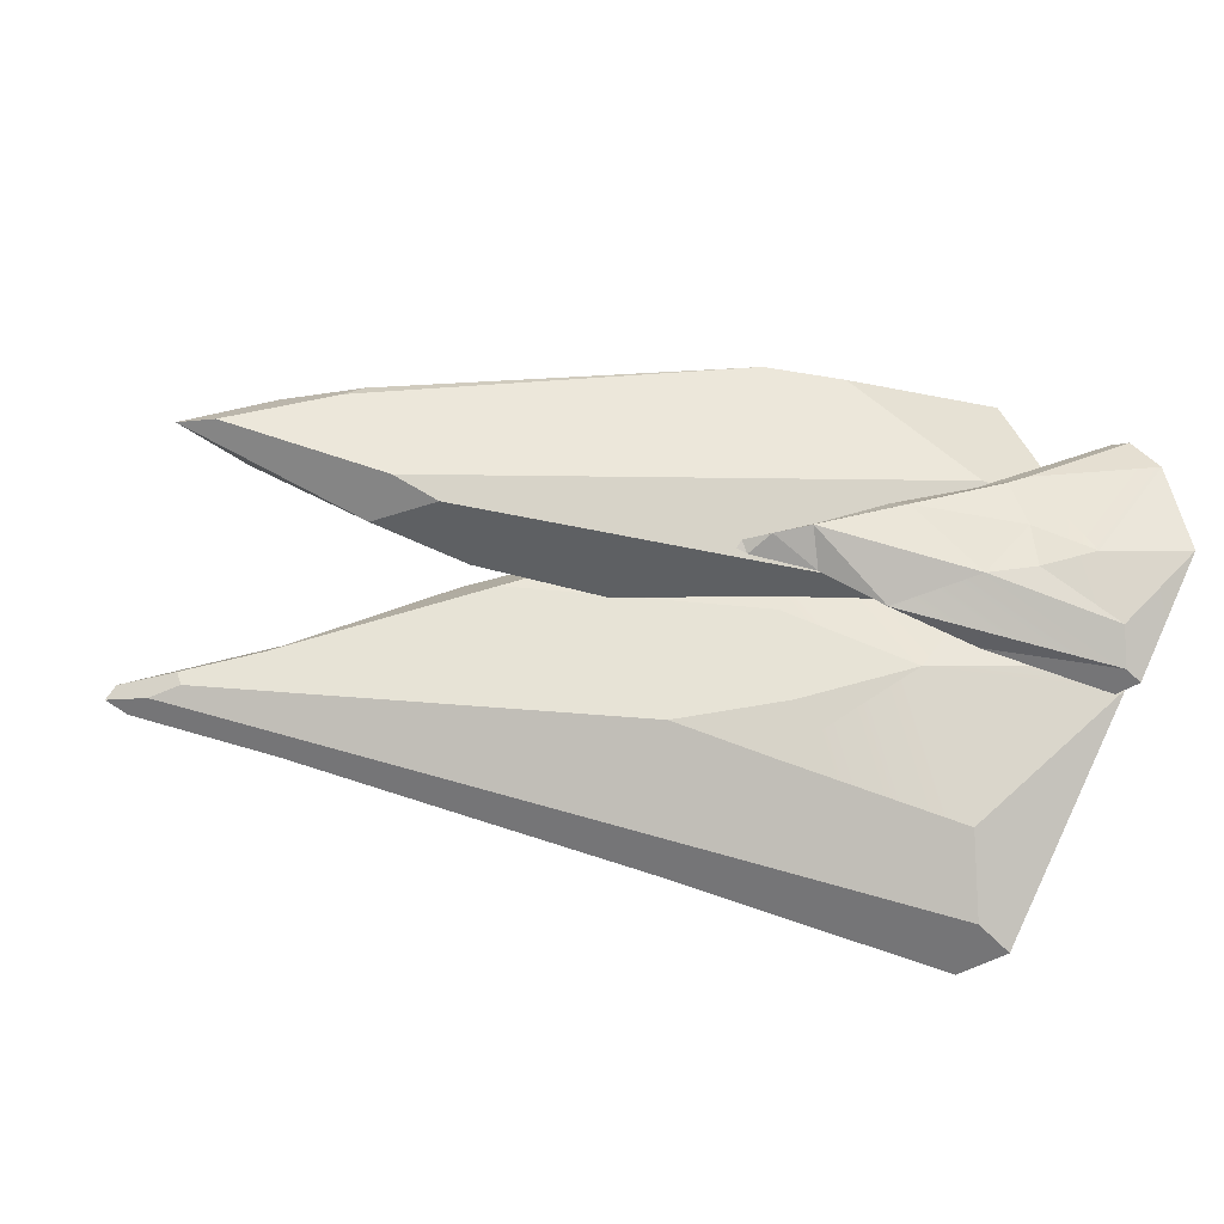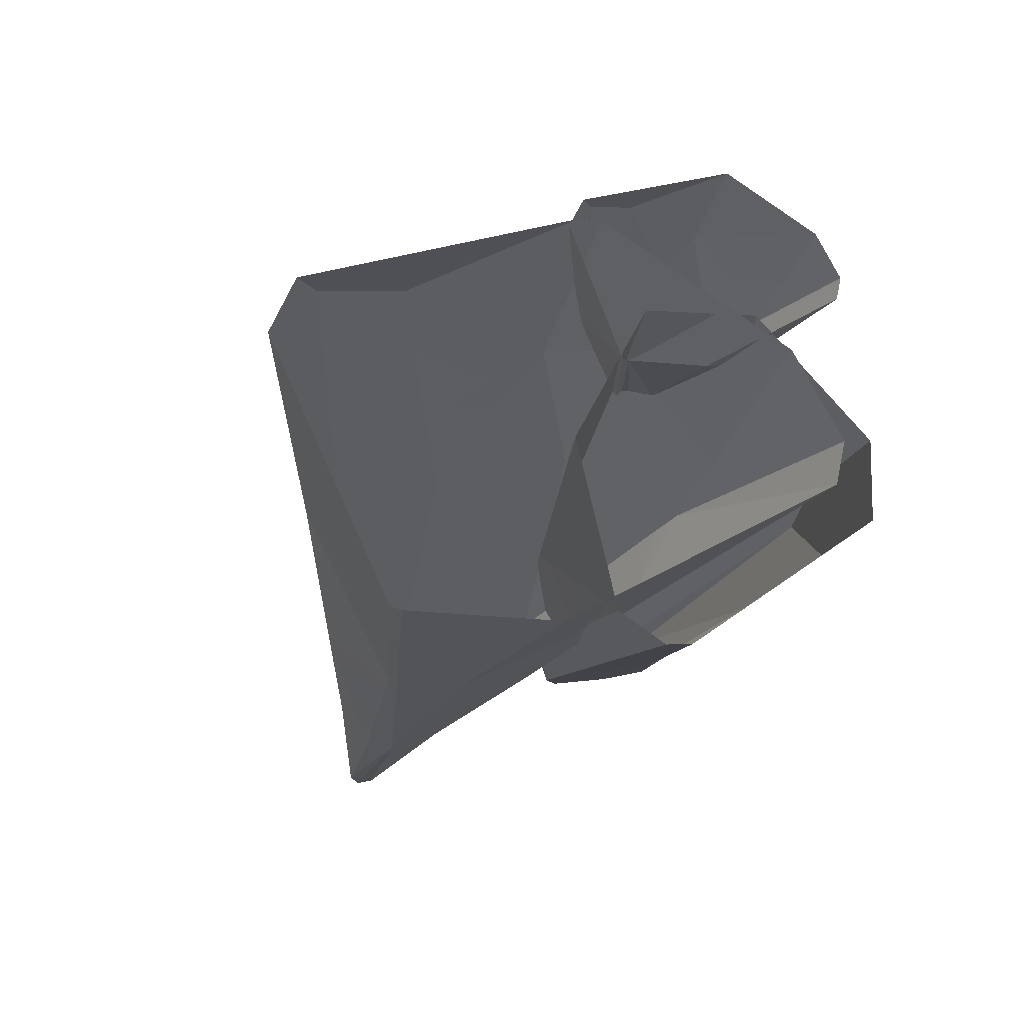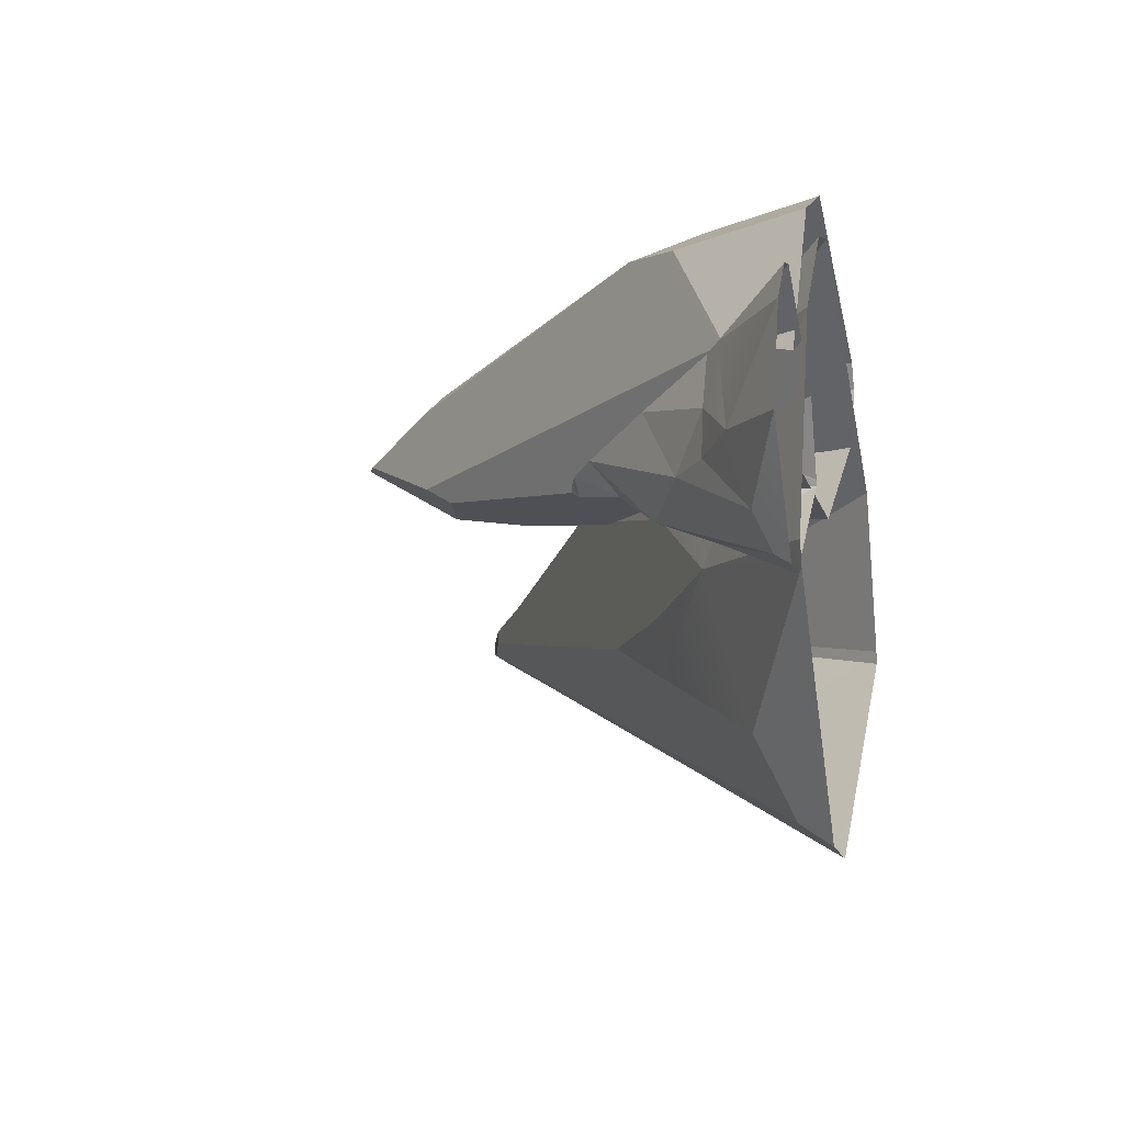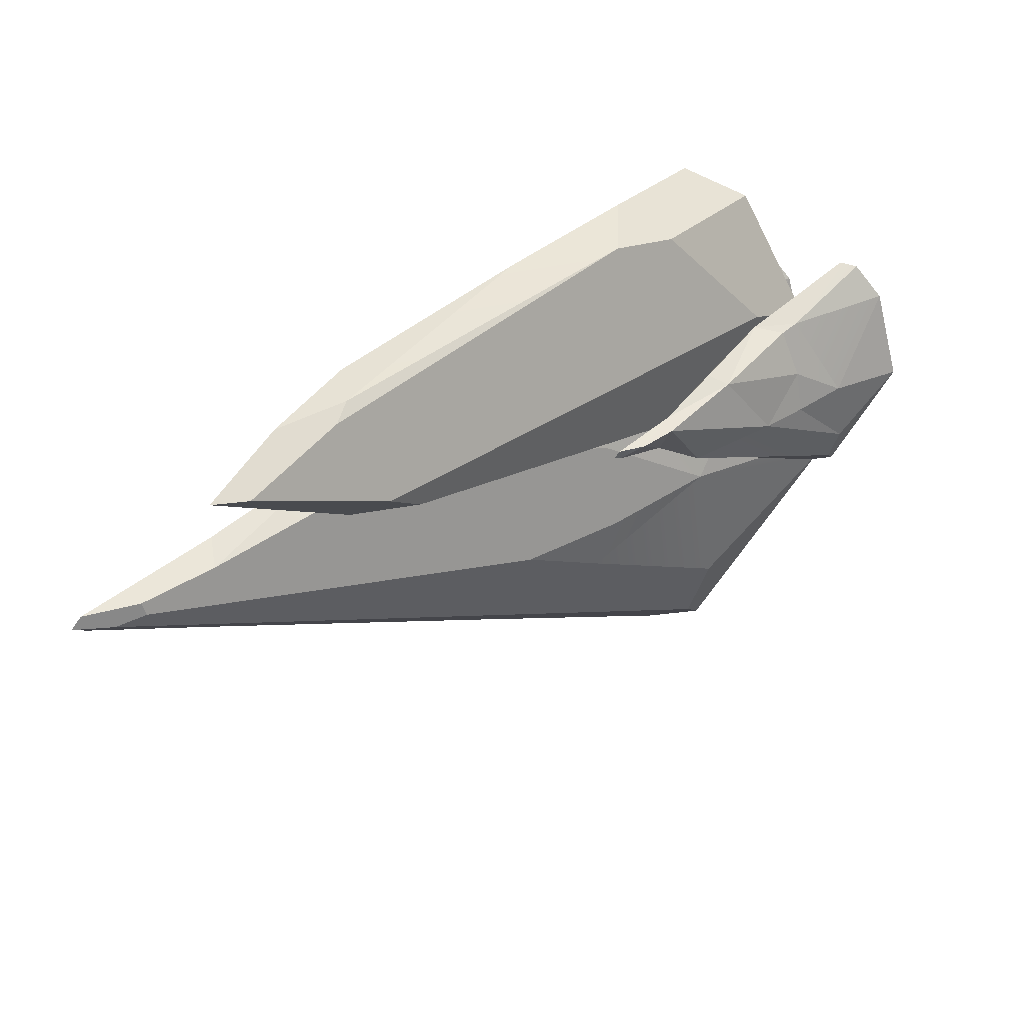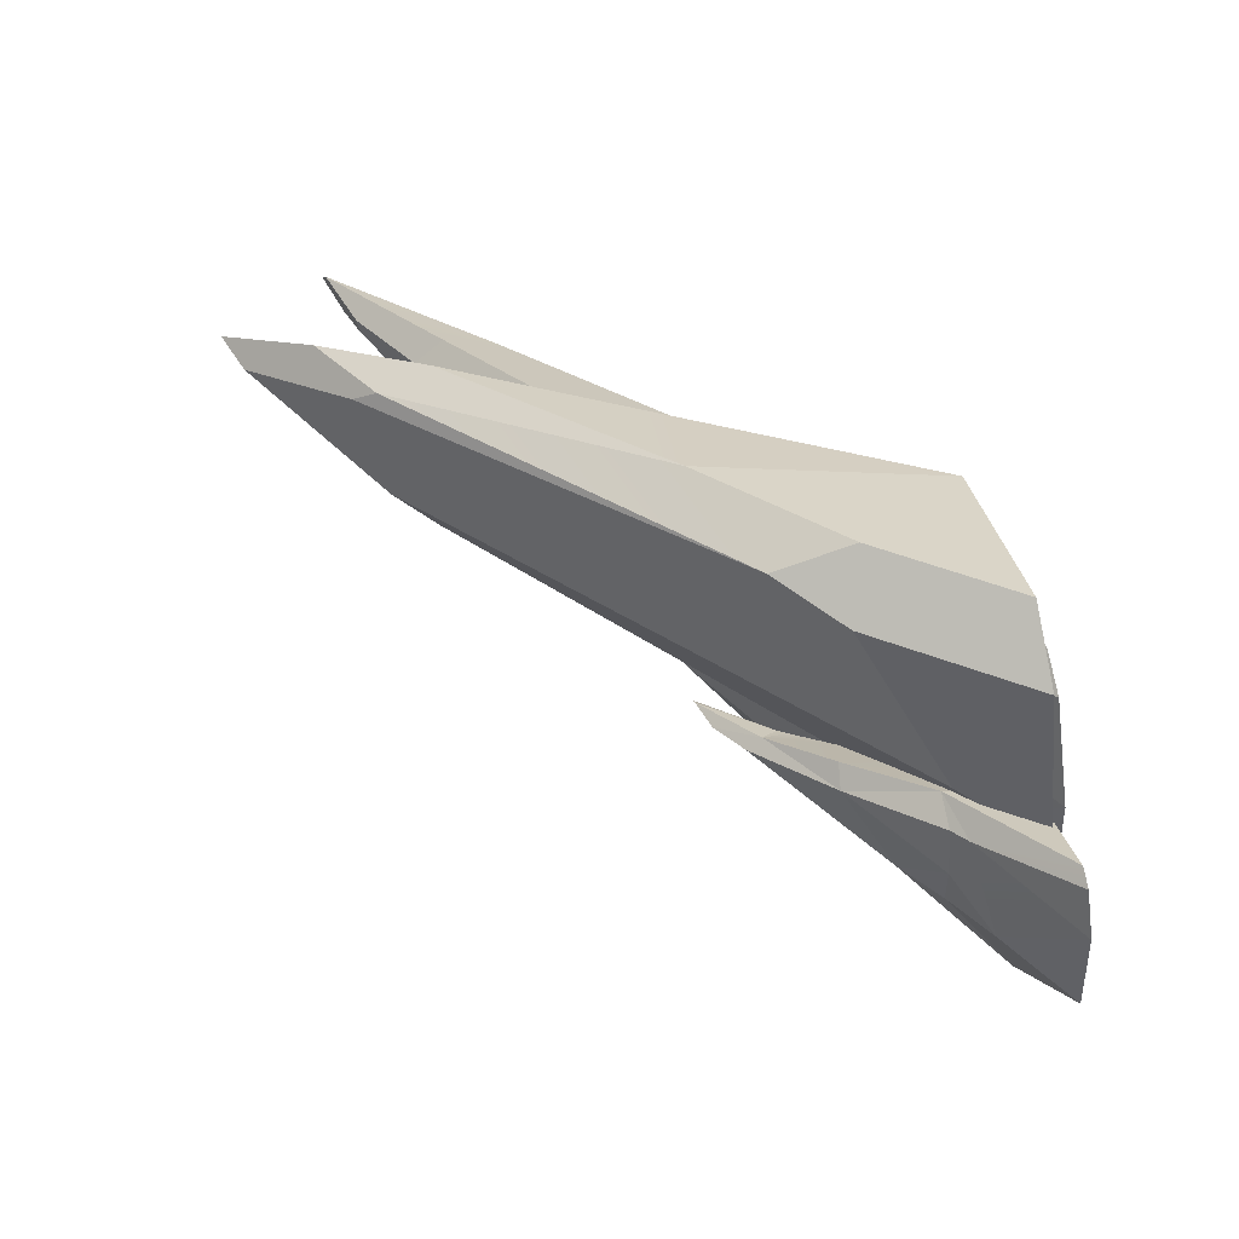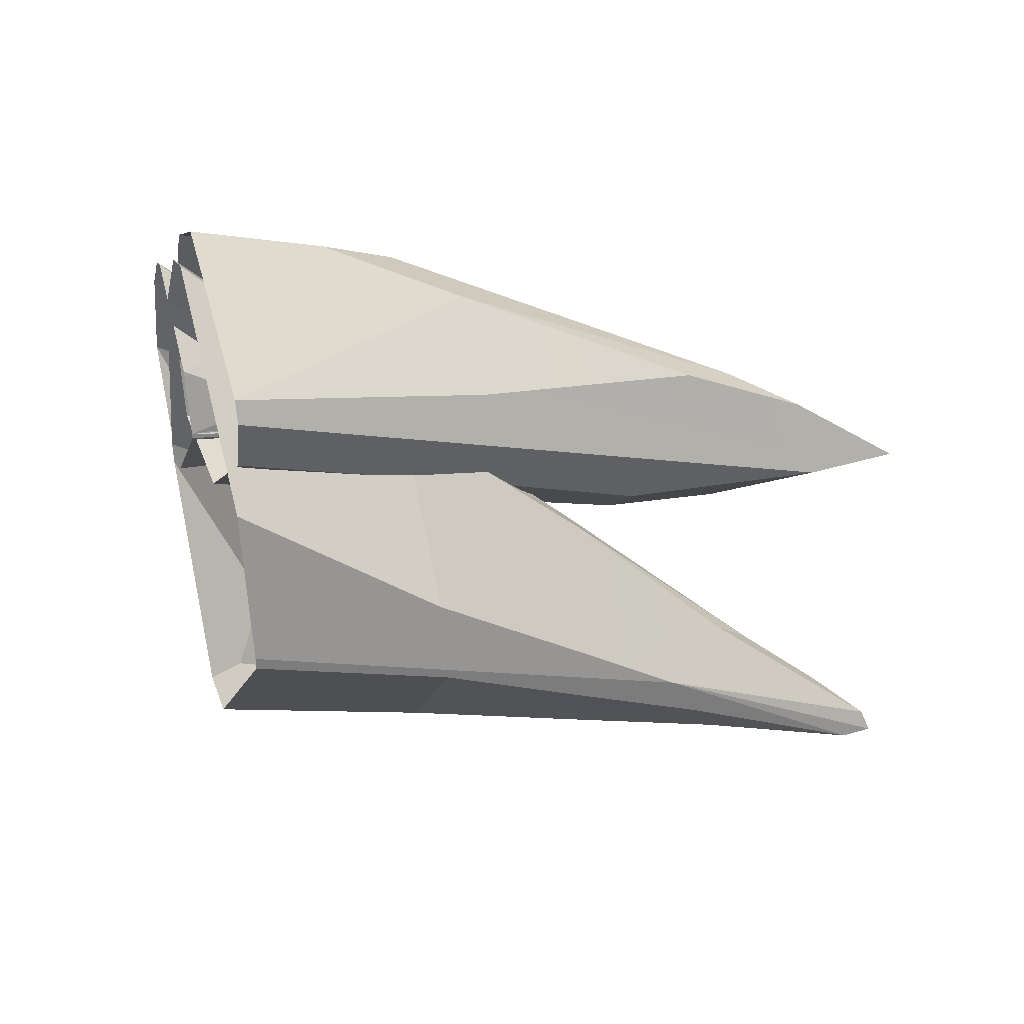
<metadata>
{"format":"obj","ext":"obj","renderer":"f3d","projection":"perspective","resolution":1024,"background":"white","views":[{"elev":-26.7,"azim":-142.7,"up":"+Z"},{"elev":-75.0,"azim":-109.9,"up":"+Y"},{"elev":-8.3,"azim":-74.1,"up":"+Z"},{"elev":26.9,"azim":-177.0,"up":"+Z"},{"elev":64.8,"azim":-101.4,"up":"+Z"},{"elev":29.8,"azim":70.6,"up":"+Z"}]}
</metadata>
<code>
g Rocks_Sharp_l_01
v -1.186 2.299 1.315
v -0.2408 3.282 0.8796
v -0.1702 3.061 1.02
v 0.2057 3.62 0.7473
v -0.05078 2.68 0.703
v 0.02649 2.801 0.5153
v -0.2803 2.177 0.4682
v -1.649 1.19 1.91
v -2.141 1.196 1.819
v -1.186 2.299 1.315
v -2.367 1.008 1.92
v -3.45 -0.06661 2.587
v -3.894 -0.06661 2.038
v -1.944 1.671 0.2708
v -0.7277 2.239 -0.1014
v -0.2408 3.282 0.8796
v -1.38 -0.06593 0.2539
v -0.8018 1.216 0.9191
v -0.3254 2.185 0.7805
v -1.944 1.671 0.2708
v -0.2408 3.282 0.8796
v -1.186 2.299 1.315
v -1.649 1.19 1.91
v -3.164 -0.06661 2.649
v -2.367 1.008 1.92
v -3.45 -0.06661 2.587
v 0.02649 2.801 0.5153
v 0.6008 3.66 0.535
v -0.04555 2.899 0.3878
v -3.253 -0.06661 -1.109
v -3.172 0.1613 -0.9669
v -3.322 0.406 -0.4294
v -4.25 -0.06661 0.5999
v -3.322 0.406 -0.4294
v -3.203 0.7325 0.5999
v -4.25 -0.06661 0.5999
v -2.524 1.193 0.3866
v -0.8483 2.257 1.451
v -0.3254 2.185 0.7805
v -0.8018 1.216 0.9191
v -1.649 1.19 1.91
v -0.1702 3.061 1.02
v -0.05078 2.68 0.703
v -1.675 -0.06661 1.3
v -0.1702 3.061 1.02
v 0.01945 2.809 0.6919
v -0.7277 2.239 -0.1014
v -1.506 1.191 -0.553
v -0.6888 1.217 0.4054
v -0.2803 2.177 0.4682
v -1.375 -0.066 0.1718
v -0.04555 2.899 0.3878
v 0.02649 2.801 0.5153
v -1.506 1.191 -0.553
v -2.855 -0.06661 -1.171
v -1.375 -0.066 0.1718
v -2.141 1.196 1.819
v -2.432 1.194 1.058
v -1.186 2.299 1.315
v -1.649 1.19 1.91
v -1.675 -0.06661 1.3
v -3.164 -0.06661 2.649
v 0.02649 2.801 0.5153
v 0.01945 2.809 0.6919
v 0.6008 3.66 0.535
v 0.01945 2.809 0.6919
v 0.02649 2.801 0.5153
v -0.05078 2.68 0.703
v -1.38 -0.06593 0.2539
v -0.6888 1.217 0.4054
v -1.375 -0.066 0.1718
v -0.6888 1.217 0.4054
v -0.05078 2.68 0.703
v -0.2803 2.177 0.4682
v 0.6008 3.66 0.535
v 0.01945 2.809 0.6919
v 0.6929 3.784 0.6054
v -0.05078 2.68 0.703
v -0.6888 1.217 0.4054
v -1.38 -0.06593 0.2539
v -1.649 1.19 1.91
v -1.186 2.299 1.315
v -0.8483 2.257 1.451
v -0.1702 3.061 1.02
v 0.2057 3.62 0.7473
v 0.6123 3.769 0.7116
v -0.04555 2.899 0.3878
v -0.2408 3.282 0.8796
v -0.7277 2.239 -0.1014
v -1.38 -0.06593 0.2539
v -0.3254 2.185 0.7805
v -0.05078 2.68 0.703
v -0.8018 1.216 0.9191
v -1.38 -0.06593 0.2539
v -1.675 -0.06661 1.3
v 0.6123 3.769 0.7116
v 0.2057 3.62 0.7473
v 0.6008 3.66 0.535
v -1.944 1.671 0.2708
v -2.432 1.194 1.058
v -2.524 1.193 0.3866
v -3.203 0.7325 0.5999
v -2.524 1.193 0.3866
v -2.432 1.194 1.058
v 0.6123 3.769 0.7116
v 0.6008 3.66 0.535
v 0.6929 3.784 0.6054
v -2.432 1.194 1.058
v -1.944 1.671 0.2708
v -1.186 2.299 1.315
v -2.367 1.008 1.92
v -2.432 1.194 1.058
v -2.141 1.196 1.819
v -3.203 0.7325 0.5999
v -3.203 0.7325 0.5999
v -3.894 -0.06661 2.038
v -4.25 -0.06661 0.5999
v -3.203 0.7325 0.5999
v -3.894 -0.06661 2.038
v -1.649 1.19 1.91
v -2.367 1.008 1.92
v -2.141 1.196 1.819
v -3.172 0.1613 -0.9669
v -1.944 1.671 0.2708
v -3.322 0.406 -0.4294
v -0.7277 2.239 -0.1014
v -3.322 0.406 -0.4294
v -1.944 1.671 0.2708
v -2.524 1.193 0.3866
v -3.253 -0.06661 -1.109
v -2.855 -0.06661 -1.171
v -3.172 0.1613 -0.9669
v -1.506 1.191 -0.553
v 0.6008 3.66 0.535
v 0.2057 3.62 0.7473
v -0.04555 2.899 0.3878
v -3.172 0.1613 -0.9669
v -1.506 1.191 -0.553
v -0.7277 2.239 -0.1014
v -0.2408 3.282 0.8796
v -0.04555 2.899 0.3878
v 0.2057 3.62 0.7473
v 0.6123 3.769 0.7116
v 0.01945 2.809 0.6919
v -0.1702 3.061 1.02
v 0.01945 2.809 0.6919
v 0.6123 3.769 0.7116
v 0.6929 3.784 0.6054
v 2.203 0 2.598
v 2.38 3.589 3.854
v 3.696 3.516 2.812
v 4.789 6.352 3.183
v 2.667 3.573 0.46
v -0.09778 0 -0.05557
v 2.09 0 1.413
v 0.7237 2.952 3.93
v 0.7416 1.834 4.281
v -0.1493 2.1 3.801
v -0.3907 0 4.338
v -1.453 0 3.863
v -1.453 0 3.863
v -2.56 0 1.698
v -1.693 1.075 2.057
v -0.1493 2.1 3.801
v 4.053 5.419 0.732
v 2.667 3.573 0.46
v 3.744 3.513 1.312
v 4.678 5.528 1.207
v 2.09 0 1.413
v 4.739 7.422 2.78
v 4.63 7.094 3.003
v 0.7237 2.952 3.93
v 0.7416 1.834 4.281
v 2.203 0 2.598
v -0.3907 0 4.338
v 2.38 3.589 3.854
v 2.667 3.573 0.46
v 3.626 6.588 1.08
v -1.465 0.7312 0.3105
v 4.053 5.419 0.732
v 4.681 6.837 1
v -0.09778 0 -0.05557
v -2.11 0 0.2427
v 5.827 8.734 2.153
v 4.025 7.132 1.393
v 4.681 6.837 1
v 3.626 6.588 1.08
v 6.372 8.963 2.188
v 6.006 7.88 1.877
v 4.681 6.837 1
v 4.678 5.528 1.207
v 4.053 5.419 0.732
v 4.025 7.132 1.393
v 4.739 7.422 2.78
v 0.7237 2.952 3.93
v 5.827 8.734 2.153
v -1.693 1.075 2.057
v -0.1493 2.1 3.801
v 4.789 6.352 3.183
v 2.38 3.589 3.854
v 4.63 7.094 3.003
v 5.596 7.782 2.836
v 5.827 8.734 2.153
v 5.596 7.782 2.836
v 4.739 7.422 2.78
v 4.63 7.094 3.003
v 6.372 8.963 2.188
v 6.006 7.88 1.877
v 5.596 7.782 2.836
v 6.372 8.963 2.188
v 4.789 6.352 3.183
v 3.696 3.516 2.812
v 2.339 0 2.242
v 2.203 0 2.598
v 3.626 6.588 1.08
v -1.693 1.075 2.057
v -1.465 0.7312 0.3105
v 4.025 7.132 1.393
v -2.56 0 1.698
v -2.11 0 0.2427
v 3.744 3.513 1.312
v 6.006 7.88 1.877
v 4.678 5.528 1.207
v 2.339 0 2.242
v 2.09 0 1.413
v 6.372 8.963 2.188
v 4.681 6.837 1
v 6.006 7.88 1.877
v 0.7416 1.834 4.281
v 0.7237 2.952 3.93
v 2.38 3.589 3.854
v 4.63 7.094 3.003
v 6.886 6.464 -0.1735
v 6.998 6.007 0.1272
v 5.014 4.508 1.054
v 7.187 5.218 -0.5525
v 7.396 5.459 -0.9556
v 6.459 4.238 -1.057
v 8.77 7.241 -0.9134
v 5.052 2.407 -1.191
v 3.1 -0.143 -1.517
v 3.11 -0.143 -1.693
v 2.625 2.509 2.039
v 1.49 2.556 1.844
v 4.184 4.645 0.7619
v 2.625 2.509 2.039
v 0.9771 2.165 2.061
v -0.7356 -0.143 3.626
v 0.9771 2.165 2.061
v -1.348 -0.143 3.492
v -2.301 -0.143 2.313
v 6.998 6.007 0.1272
v 6.886 6.464 -0.1735
v 7.922 7.155 -0.4576
v 8.795 7.476 -0.5341
v 8.795 7.476 -0.5341
v 8.319 7.301 -0.8034
v 8.945 7.531 -0.7432
v 7.922 7.155 -0.4576
v 7.852 7.129 -0.6679
v 3.1 -0.143 -1.517
v 4.778 2.419 -0.08863
v 6.358 4.257 -0.3862
v 7.187 5.218 -0.5525
v 2.461 -0.143 0.7299
v 2.084 3.501 -1.48
v 6.886 6.464 -0.1735
v 4.184 4.645 0.7619
v 7.852 7.129 -0.6679
v 7.922 7.155 -0.4576
v 0.8532 2.556 0.2088
v 0.6487 2.556 -1.232
v -0.8187 1.573 -0.774
v 2.084 3.501 -1.48
v -0.7519 0.3462 -4.138
v 8.319 7.301 -0.8034
v 0.9589 2.556 -2.028
v 7.852 7.129 -0.6679
v -1.073 0.8717 -2.984
v 2.084 3.501 -1.48
v 0.6487 2.556 -1.232
v 0.9589 2.556 -2.028
v -0.8187 1.573 -0.774
v -0.8187 1.573 -0.774
v -1.073 0.8717 -2.984
v -2.985 -0.143 -1.103
v -3.067 -0.143 -0.774
v 7.396 5.459 -0.9556
v 8.77 7.241 -0.9134
v 7.066 5.913 -1.554
v 6.459 4.238 -1.057
v 5.318 4.451 -2.28
v 5.052 2.407 -1.191
v 2.97 2.495 -3.249
v -0.9262 -0.143 -4.444
v -0.7519 0.3462 -4.138
v -1.073 0.8717 -2.984
v -2.985 -0.143 -1.103
v 5.014 4.508 1.054
v 6.358 4.257 -0.3862
v 4.778 2.419 -0.08863
v 2.625 2.509 2.039
v 6.998 6.007 0.1272
v 7.187 5.218 -0.5525
v 8.795 7.476 -0.5341
v 2.97 2.495 -3.249
v -0.07125 -0.143 -4.575
v 3.11 -0.143 -1.693
v 5.052 2.407 -1.191
v 5.318 4.451 -2.28
v 8.319 7.301 -0.8034
v -0.7519 0.3462 -4.138
v 7.066 5.913 -1.554
v 2.97 2.495 -3.249
v -0.07125 -0.143 -4.575
v -0.9262 -0.143 -4.444
v 8.77 7.241 -0.9134
v 8.945 7.531 -0.7432
v 1.49 2.556 1.844
v 0.8532 2.556 0.2088
v 4.184 4.645 0.7619
v 0.9771 2.165 2.061
v -0.8187 1.573 -0.774
v 0.9771 2.165 2.061
v -2.301 -0.143 2.313
v 2.625 2.509 2.039
v 2.461 -0.143 0.7299
v -0.7356 -0.143 3.626
v 4.778 2.419 -0.08863
v 8.77 7.241 -0.9134
v 7.187 5.218 -0.5525
v 8.945 7.531 -0.7432
v 2.625 2.509 2.039
v 4.184 4.645 0.7619
v 5.014 4.508 1.054
v 6.886 6.464 -0.1735
v -3.067 -0.143 -0.774
v -0.8187 1.573 -0.774
v -2.301 -0.143 2.313
v -1.348 -0.143 3.492
v 0.9771 2.165 2.061
v -0.7356 -0.143 3.626
v 7.187 5.218 -0.5525
v 8.795 7.476 -0.5341
v 8.945 7.531 -0.7432
v -1.186 2.299 1.315
v -0.1702 3.061 1.02
v -0.8483 2.257 1.451
f 3 2 1
f 4 2 3
f 7 6 5
f 10 9 8
f 13 12 11
f 16 15 14
f 19 18 17
f 22 21 20
f 25 24 23
f 24 25 26
f 29 28 27
f 32 31 30
f 33 32 30
f 36 35 34
f 35 37 34
f 40 39 38
f 40 38 41
f 38 39 42
f 43 42 39
f 44 40 41
f 46 45 43
f 49 48 47
f 50 49 47
f 49 51 48
f 47 52 50
f 52 53 50
f 56 55 54
f 59 58 57
f 62 61 60
f 65 64 63
f 68 67 66
f 71 70 69
f 74 73 72
f 77 76 75
f 80 79 78
f 83 82 81
f 86 85 84
f 89 88 87
f 92 91 90
f 95 94 93
f 98 97 96
f 101 100 99
f 104 103 102
f 107 106 105
f 110 109 108
f 113 112 111
f 111 112 114
f 116 111 115
f 119 118 117
f 122 121 120
f 125 124 123
f 123 124 126
f 129 128 127
f 132 131 130
f 131 132 133
f 136 135 134
f 139 138 137
f 142 141 140
f 145 144 143
f 148 147 146
f 151 150 149
f 150 151 152
f 155 154 153
f 158 157 156
f 157 158 159
f 160 159 158
f 163 162 161
f 163 161 164
f 167 166 165
f 168 167 165
f 169 166 167
f 172 171 170
f 175 174 173
f 173 174 176
f 179 178 177
f 177 178 180
f 181 180 178
f 177 182 179
f 183 179 182
f 186 185 184
f 185 186 187
f 186 184 188
f 191 190 189
f 190 191 192
f 195 194 193
f 196 193 194
f 197 195 193
f 195 197 198
f 201 200 199
f 201 199 202
f 205 204 203
f 204 205 206
f 203 204 207
f 210 209 208
f 211 208 209
f 212 208 211
f 208 212 213
f 213 212 214
f 217 216 215
f 215 216 218
f 219 216 217
f 220 219 217
f 223 222 221
f 224 221 222
f 224 225 221
f 228 227 226
f 231 230 229
f 231 232 230
f 235 234 233
f 238 237 236
f 239 236 237
f 238 236 240
f 241 240 236
f 242 240 241
f 245 244 243
f 244 247 246
f 247 248 246
f 251 250 249
f 254 253 252
f 255 254 252
f 258 257 256
f 256 257 259
f 260 259 257
f 263 262 261
f 264 263 261
f 265 261 262
f 268 267 266
f 269 266 267
f 269 267 270
f 268 266 271
f 272 271 266
f 271 272 273
f 276 275 274
f 274 275 277
f 276 274 278
f 279 277 275
f 282 281 280
f 283 281 282
f 285 284 282
f 286 284 285
f 287 284 286
f 290 289 288
f 290 288 291
f 292 290 291
f 291 293 292
f 293 294 292
f 297 296 295
f 298 297 295
f 301 300 299
f 301 299 302
f 299 300 303
f 304 303 300
f 303 304 305
f 308 307 306
f 309 308 306
f 312 311 310
f 310 311 313
f 310 314 312
f 315 312 314
f 312 315 316
f 313 311 317
f 318 317 311
f 321 320 319
f 319 320 322
f 324 320 323
f 325 324 323
f 328 327 326
f 327 329 326
f 332 331 330
f 335 334 333
f 334 335 336
f 339 338 337
f 342 341 340
f 345 344 343
f 348 347 346

</code>
